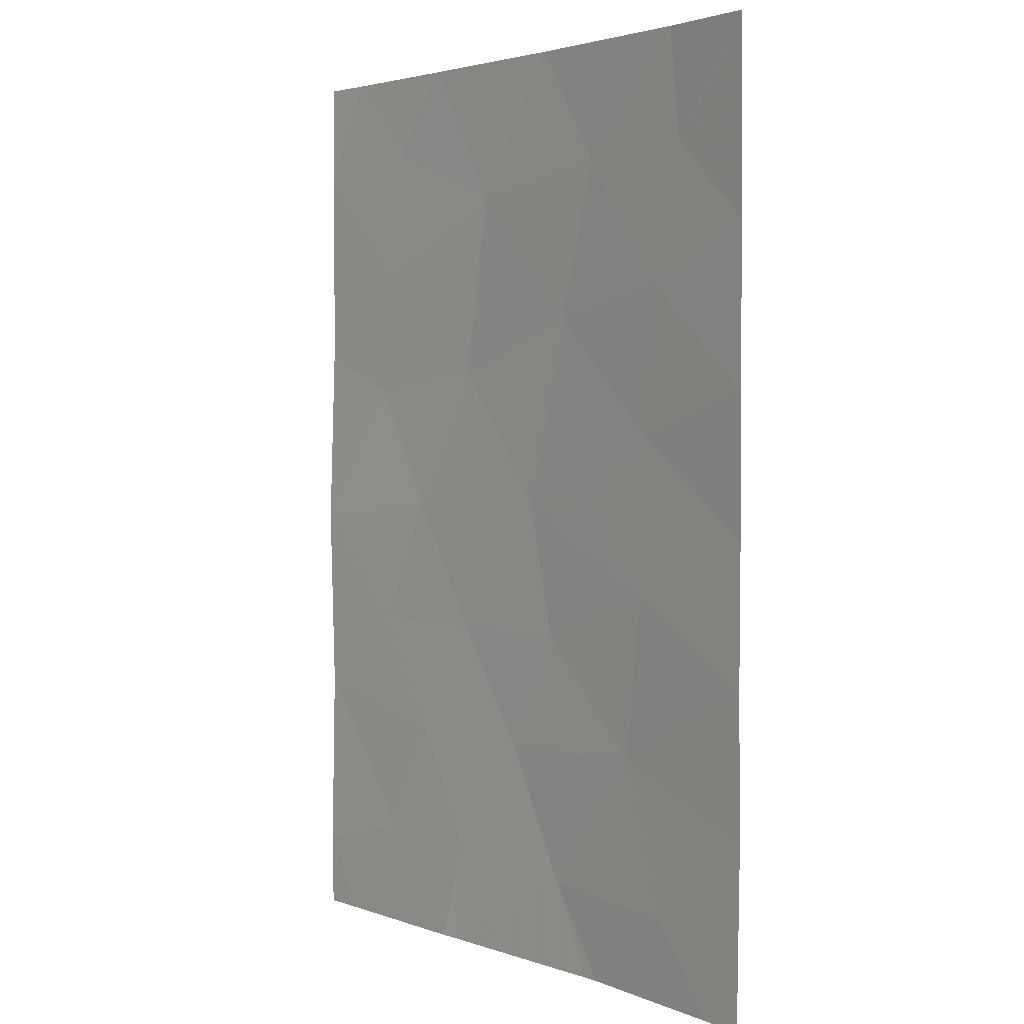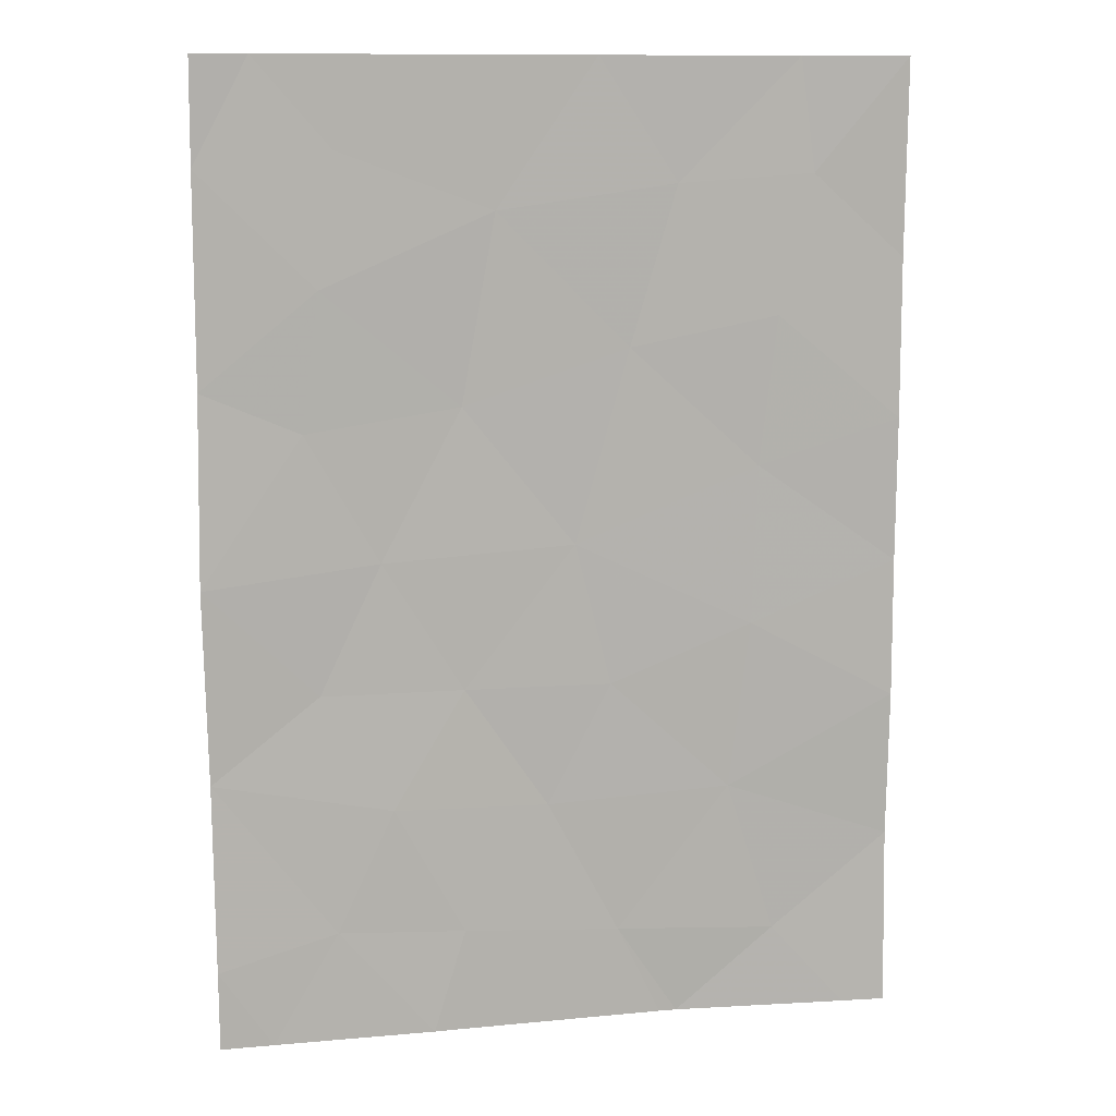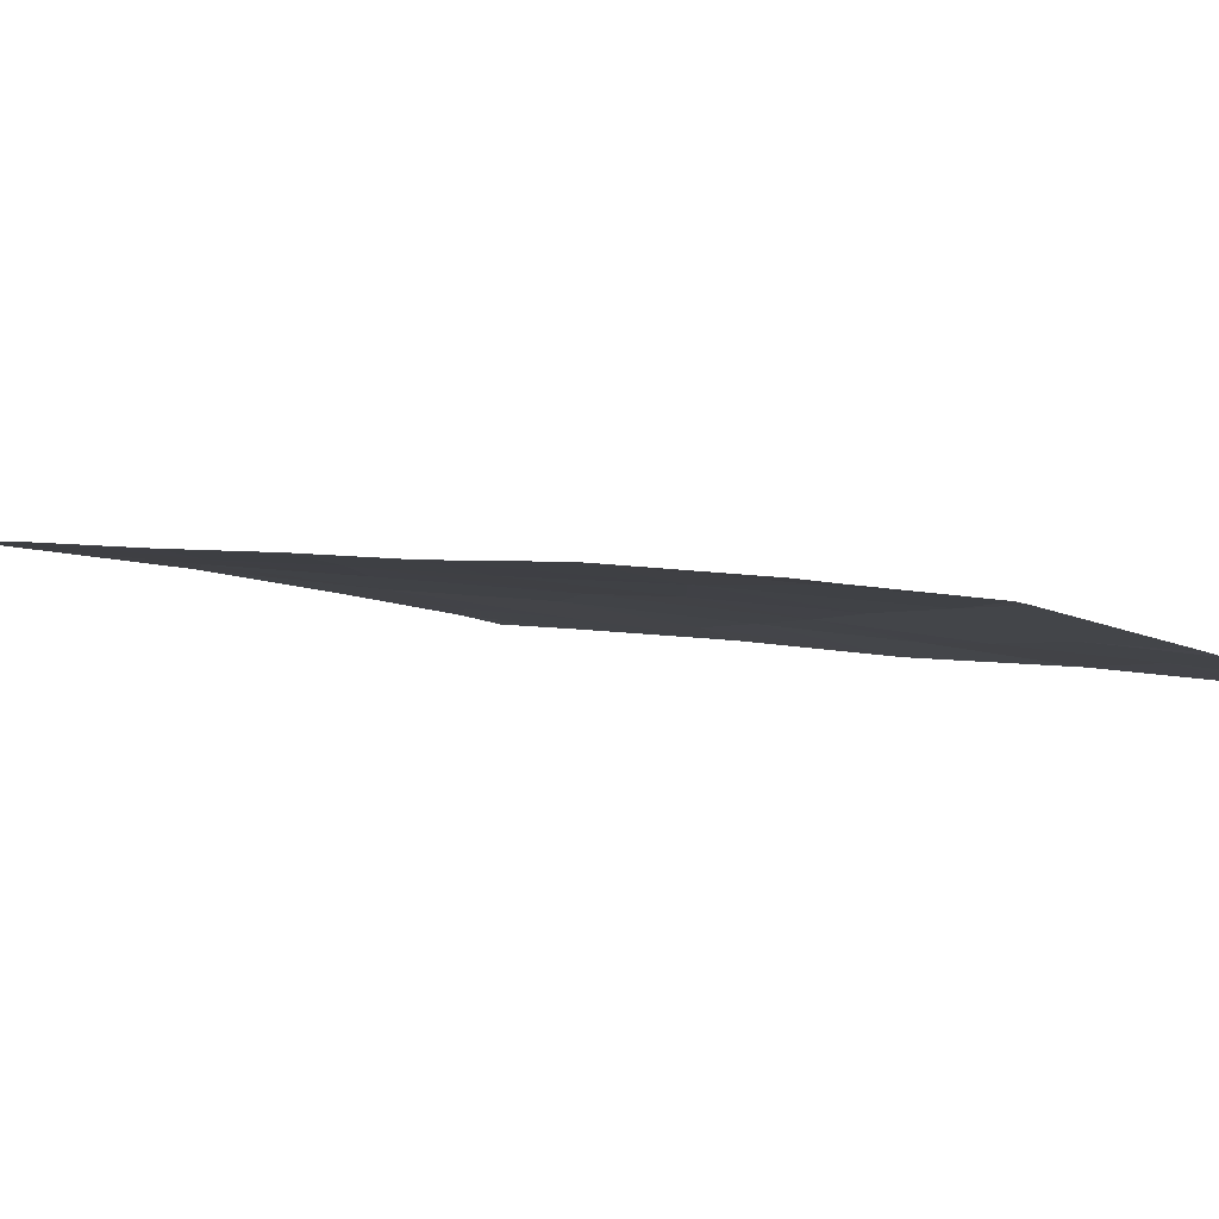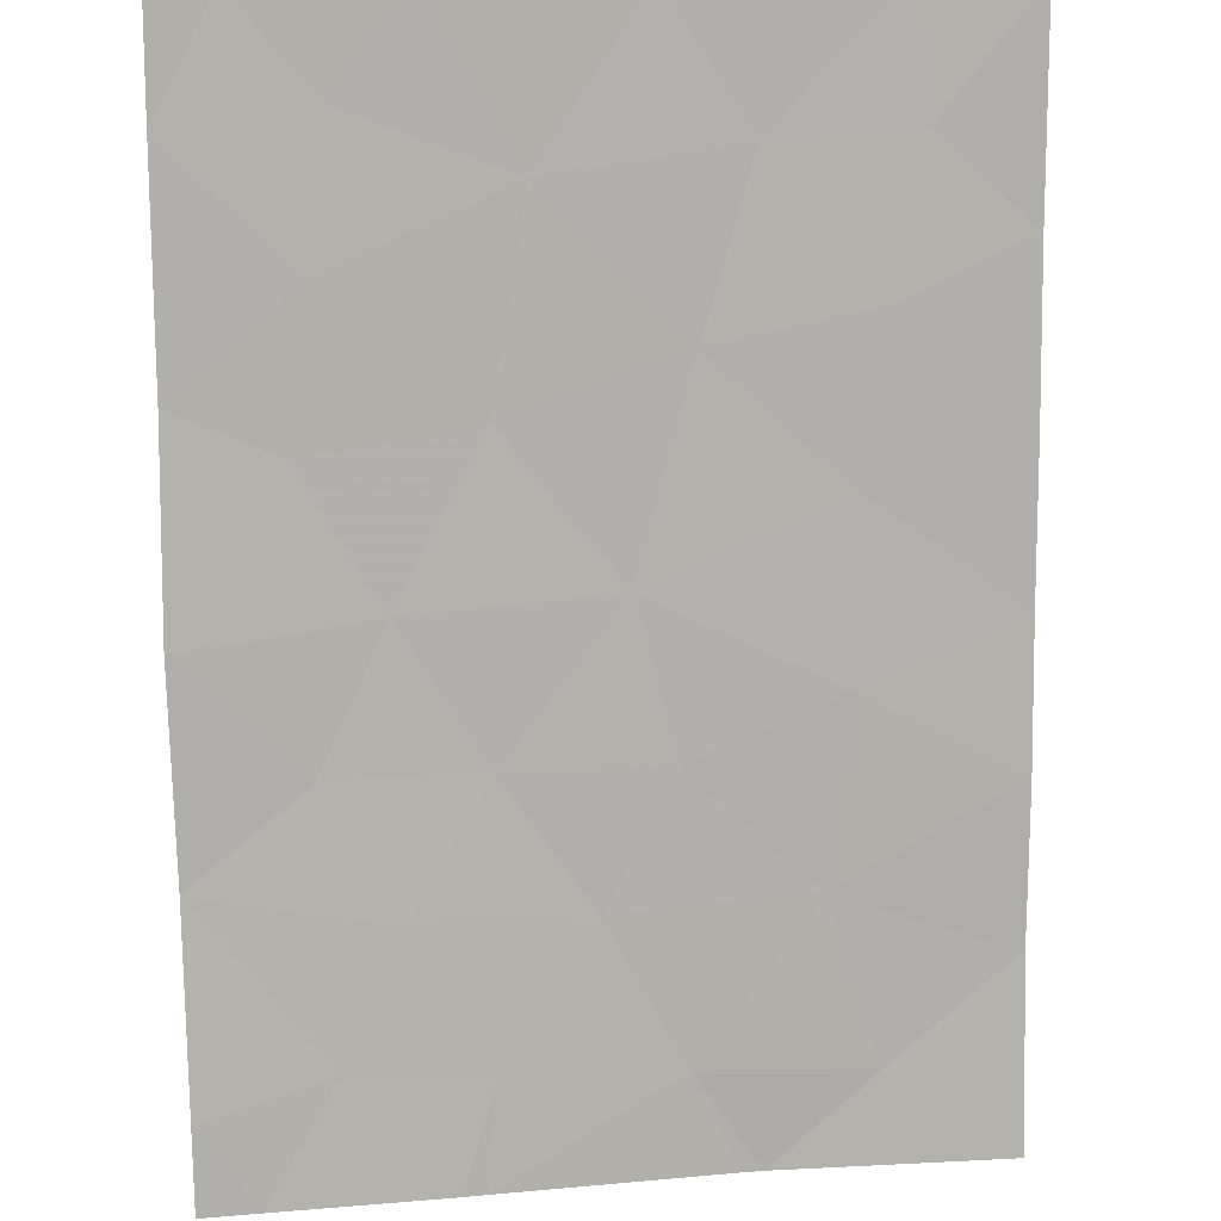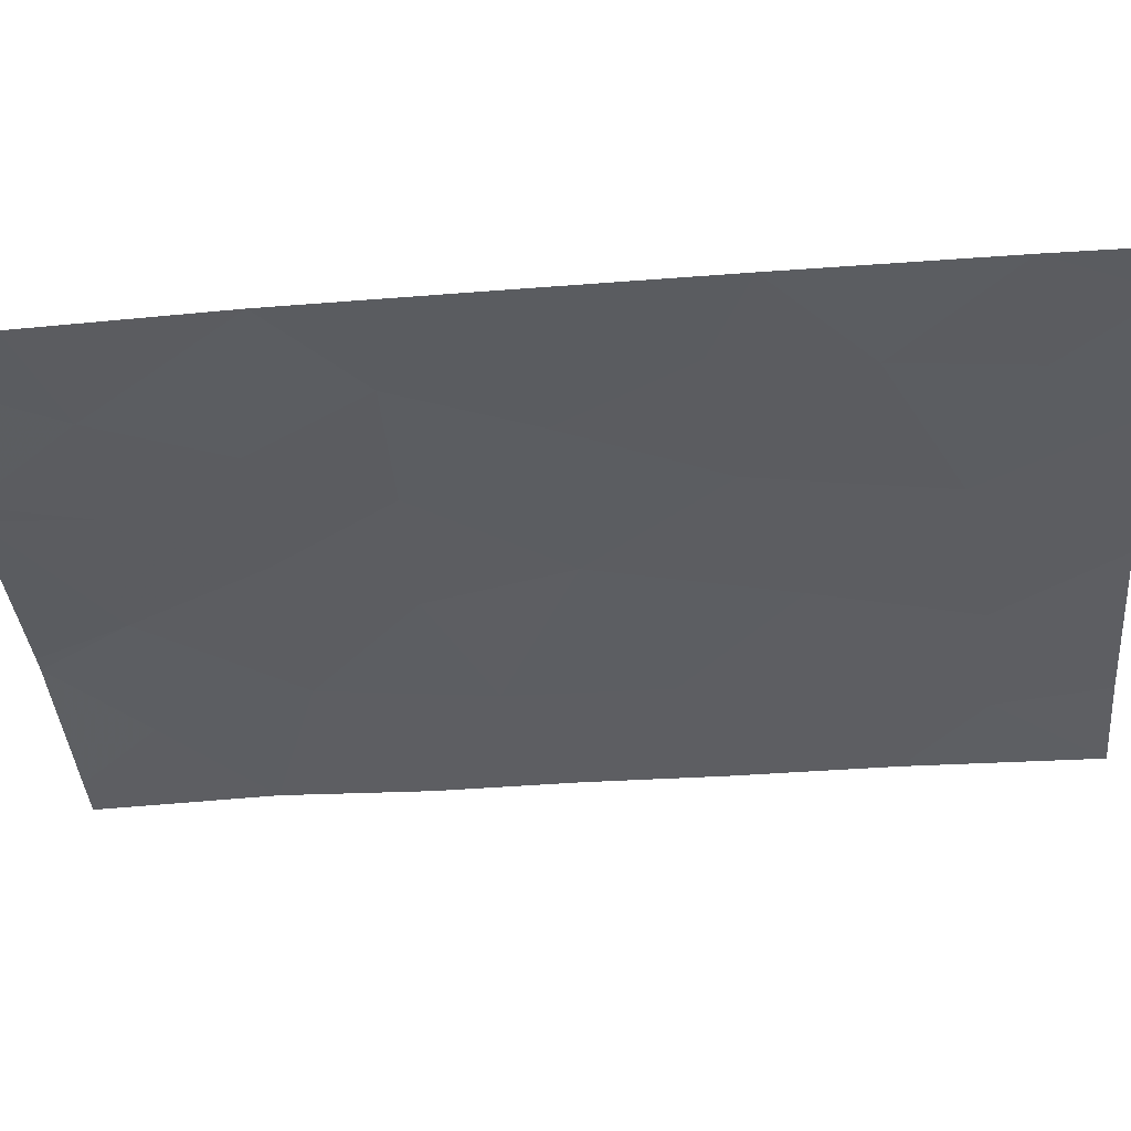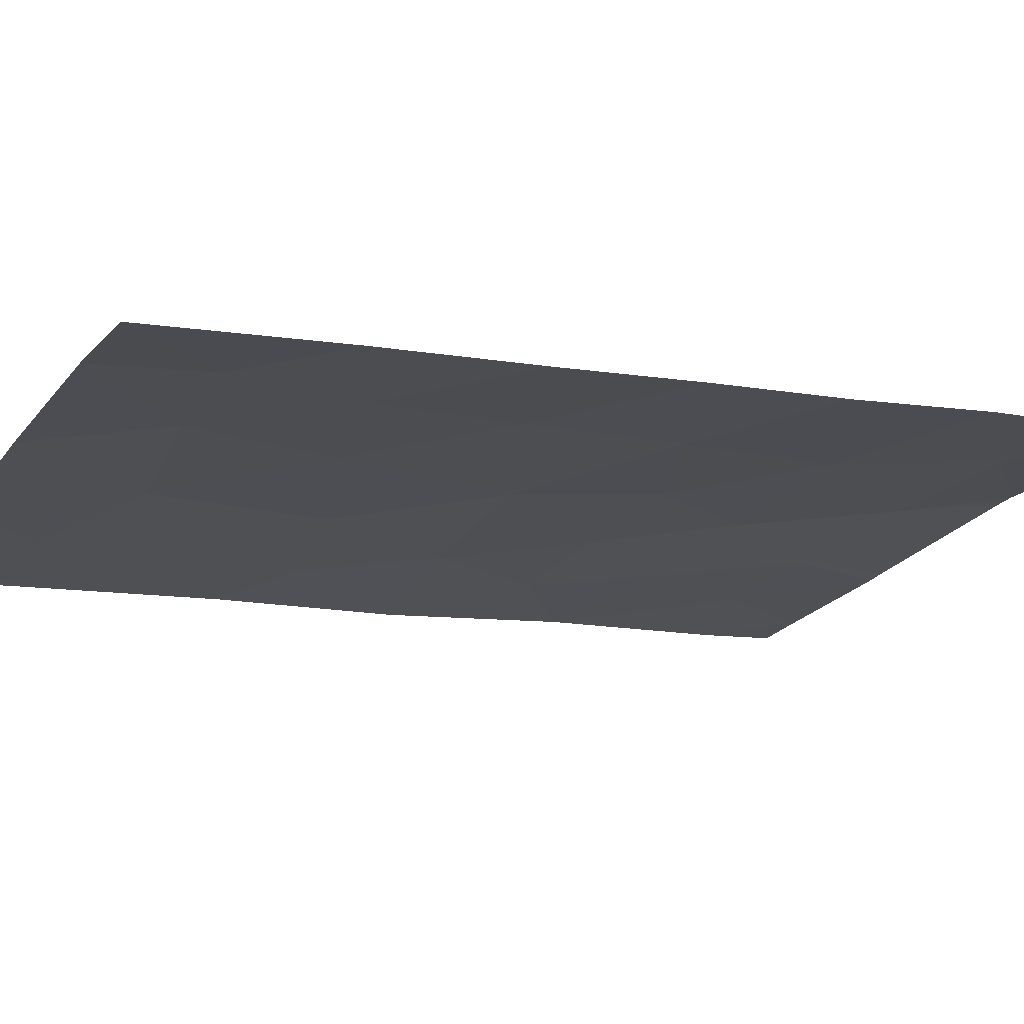
<metadata>
{"format":"obj","ext":"obj","renderer":"f3d","projection":"perspective","resolution":1024,"background":"white","views":[{"elev":3.2,"azim":60.7,"up":"+Z"},{"elev":11.0,"azim":-2.1,"up":"+Z"},{"elev":3.5,"azim":134.3,"up":"+Y"},{"elev":-78.2,"azim":0.5,"up":"+Y"},{"elev":-45.8,"azim":-85.4,"up":"+Y"},{"elev":-9.8,"azim":64.4,"up":"+Y"}]}
</metadata>
<code>
v -9.439 44.61 -50
v -6.835 45.14 -50
v -7.378 45.04 -48.85
v -9.309 44.65 -48.71
v -4.439 45.4 -50
v -5.383 45.32 -48.95
v -3.92 45.51 -47.76
v -3.894 45.46 -49.94
v -6.618 45.18 -50
v -5.205 45.33 -38
v -11.68 44.2 -50
v -9.7 44.56 -50
v -5.654 45.26 -42.95
v -7.265 45.06 -41.46
v -7.93 44.95 -43.87
v -12.38 44.16 -38
v -11.71 44.31 -38
v -12.34 44.07 -49.01
v -3.878 45.44 -38
v -12.33 44.07 -50
v -3.893 45.46 -50
v -10.87 44.37 -48.62
v -12.37 44.13 -46.65
v -9.935 44.62 -38
v -12.39 44.17 -39.3
v -3.895 45.47 -40.41
v -5.436 45.28 -41.1
v -9.304 44.74 -42.14
v -7.484 45 -45.64
v -10.17 44.51 -47.1
v -3.892 45.46 -42.39
v -12.39 44.16 -41.89
v -11.19 44.39 -42.42
v -5.023 45.34 -39.39
v -3.901 45.48 -44.19
v -11.04 44.39 -45.62
v -10.29 44.55 -44.01
v -12.42 44.1 -44.25
v -3.896 45.47 -45.92
v -10.98 44.42 -40.72
v -7.659 45.01 -38
v -5.721 45.24 -44.93
v -8.269 44.88 -47.15
v -9.295 44.71 -45.63
v -5.983 45.23 -47.03
v -6.689 45.13 -39.5
v -8.888 44.8 -39.81
v -10.78 44.47 -39.09
f 1 2 3
f 1 3 4
f 6 5 8
f 8 7 6
f 9 6 3
f 10 41 46
f 4 22 12
f 13 15 42
f 5 6 9
f 16 25 17
f 11 18 20
f 8 5 21
f 22 23 18
f 18 11 22
f 1 4 12
f 23 22 30
f 22 4 30
f 27 26 34
f 26 27 31
f 37 44 15
f 29 15 44
f 43 3 45
f 43 29 44
f 35 31 13
f 31 27 13
f 23 30 36
f 30 43 44
f 46 27 34
f 2 9 3
f 43 4 3
f 28 33 37
f 39 42 45
f 38 23 36
f 36 37 38
f 24 48 47
f 24 17 48
f 32 38 33
f 38 37 33
f 14 13 27
f 28 14 47
f 41 24 47
f 41 47 46
f 36 44 37
f 39 35 42
f 15 13 14
f 42 15 29
f 11 12 22
f 28 15 14
f 43 30 4
f 15 28 37
f 6 7 45
f 45 3 6
f 30 44 36
f 7 39 45
f 42 29 45
f 43 45 29
f 13 42 35
f 32 33 40
f 10 34 19
f 47 40 28
f 10 46 34
f 27 46 14
f 46 47 14
f 34 26 19
f 40 33 28
f 48 40 47
f 48 17 25
f 40 48 25
f 32 40 25

</code>
